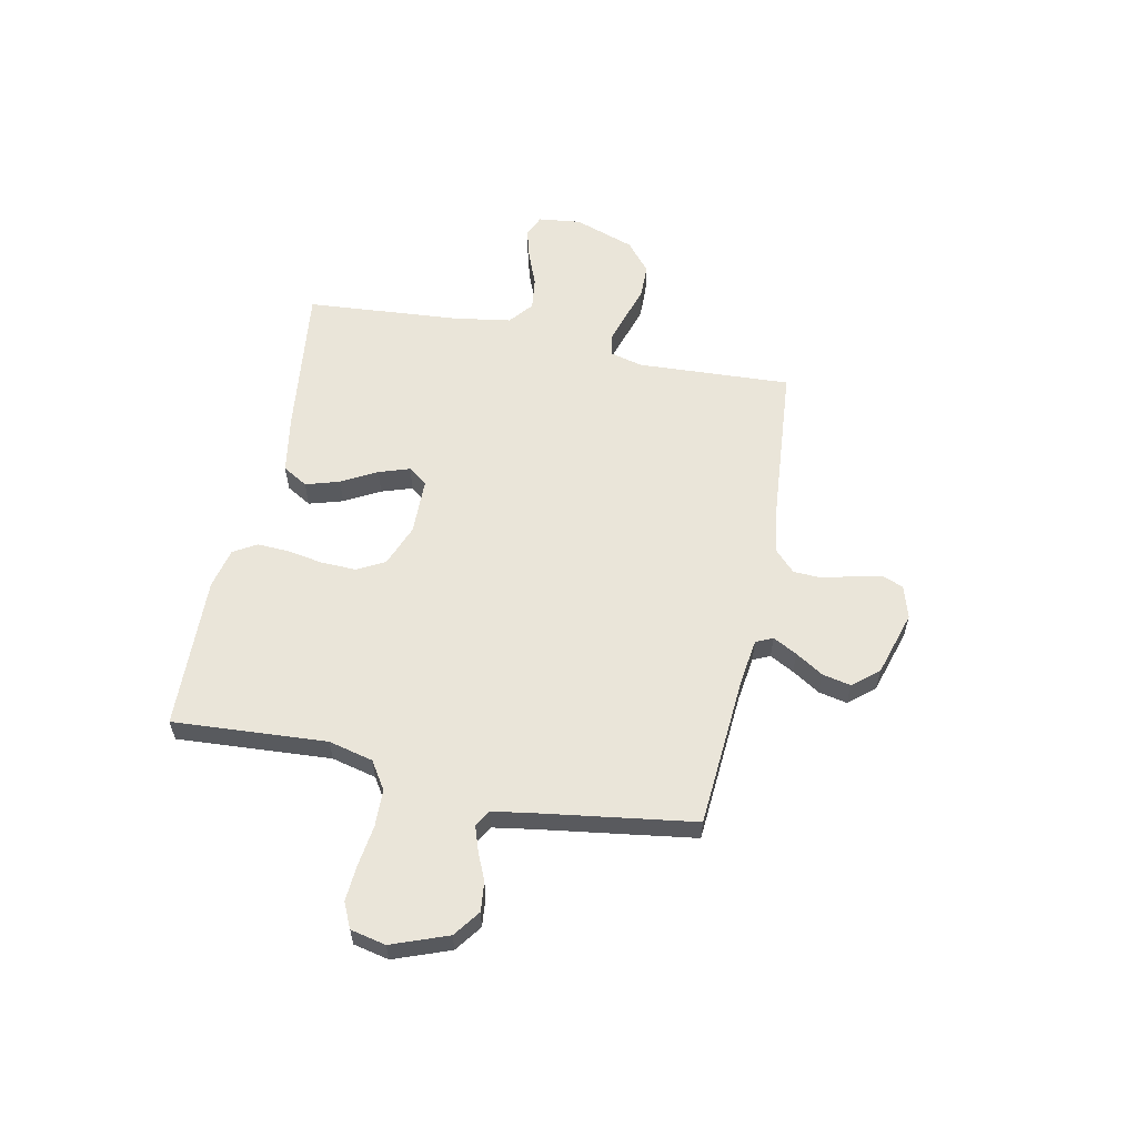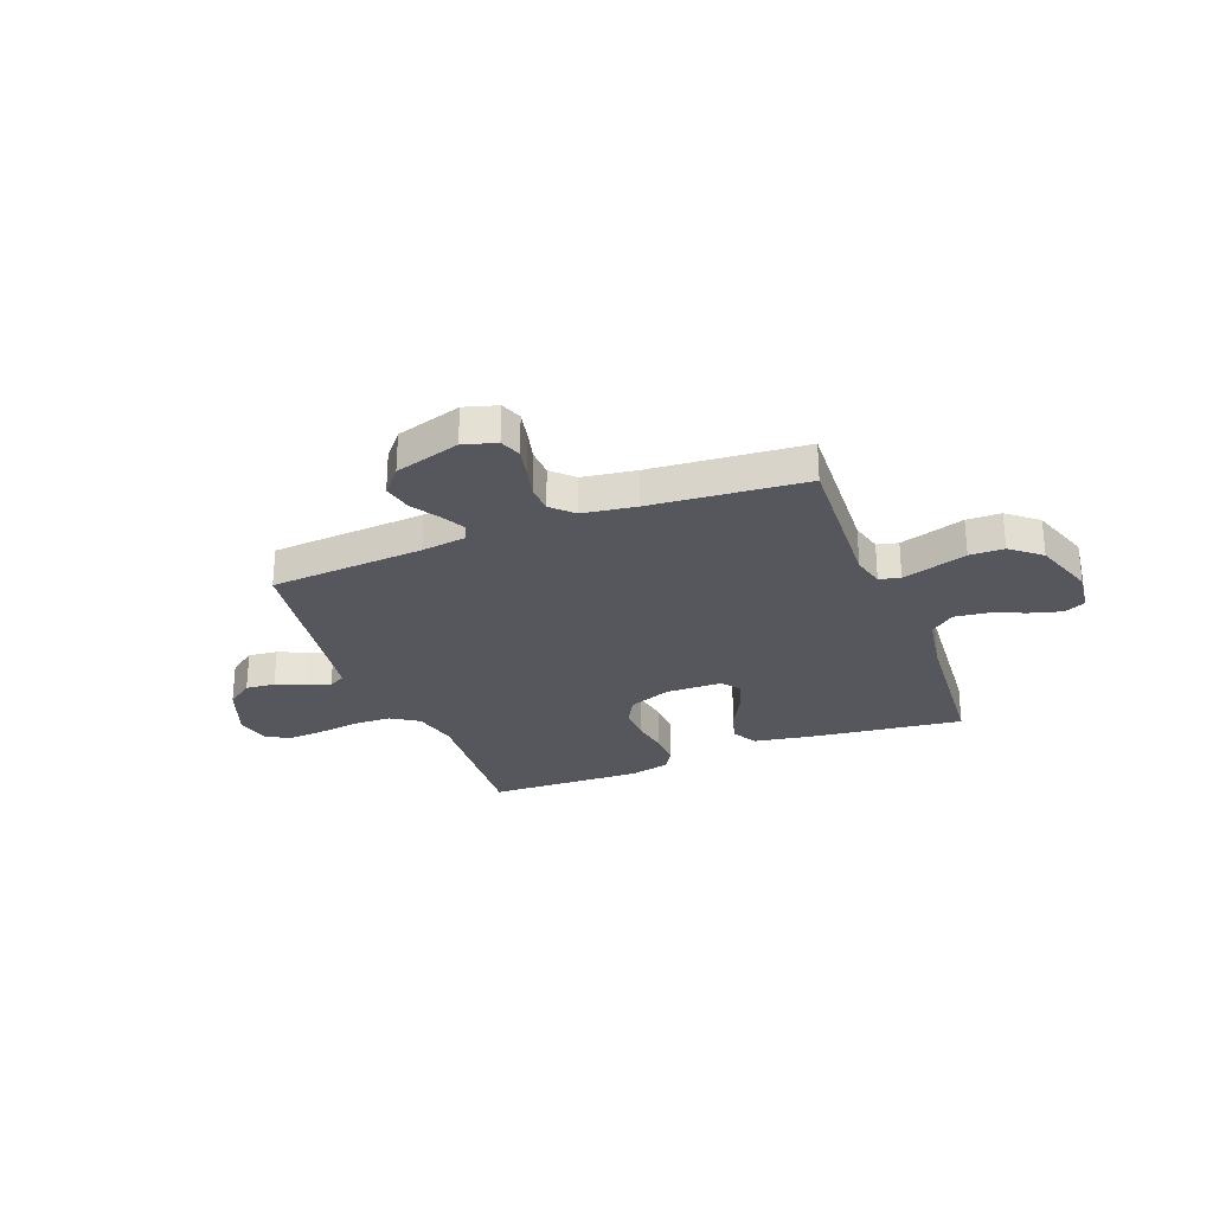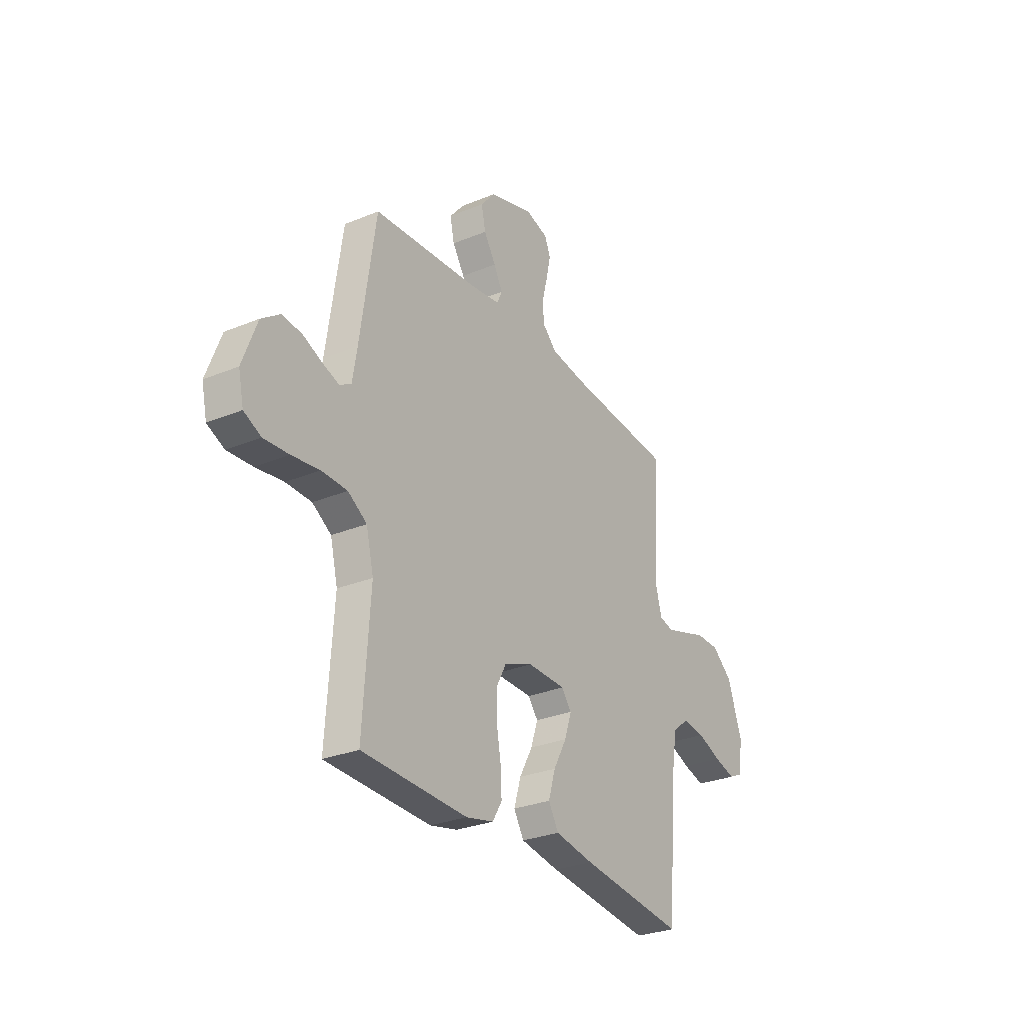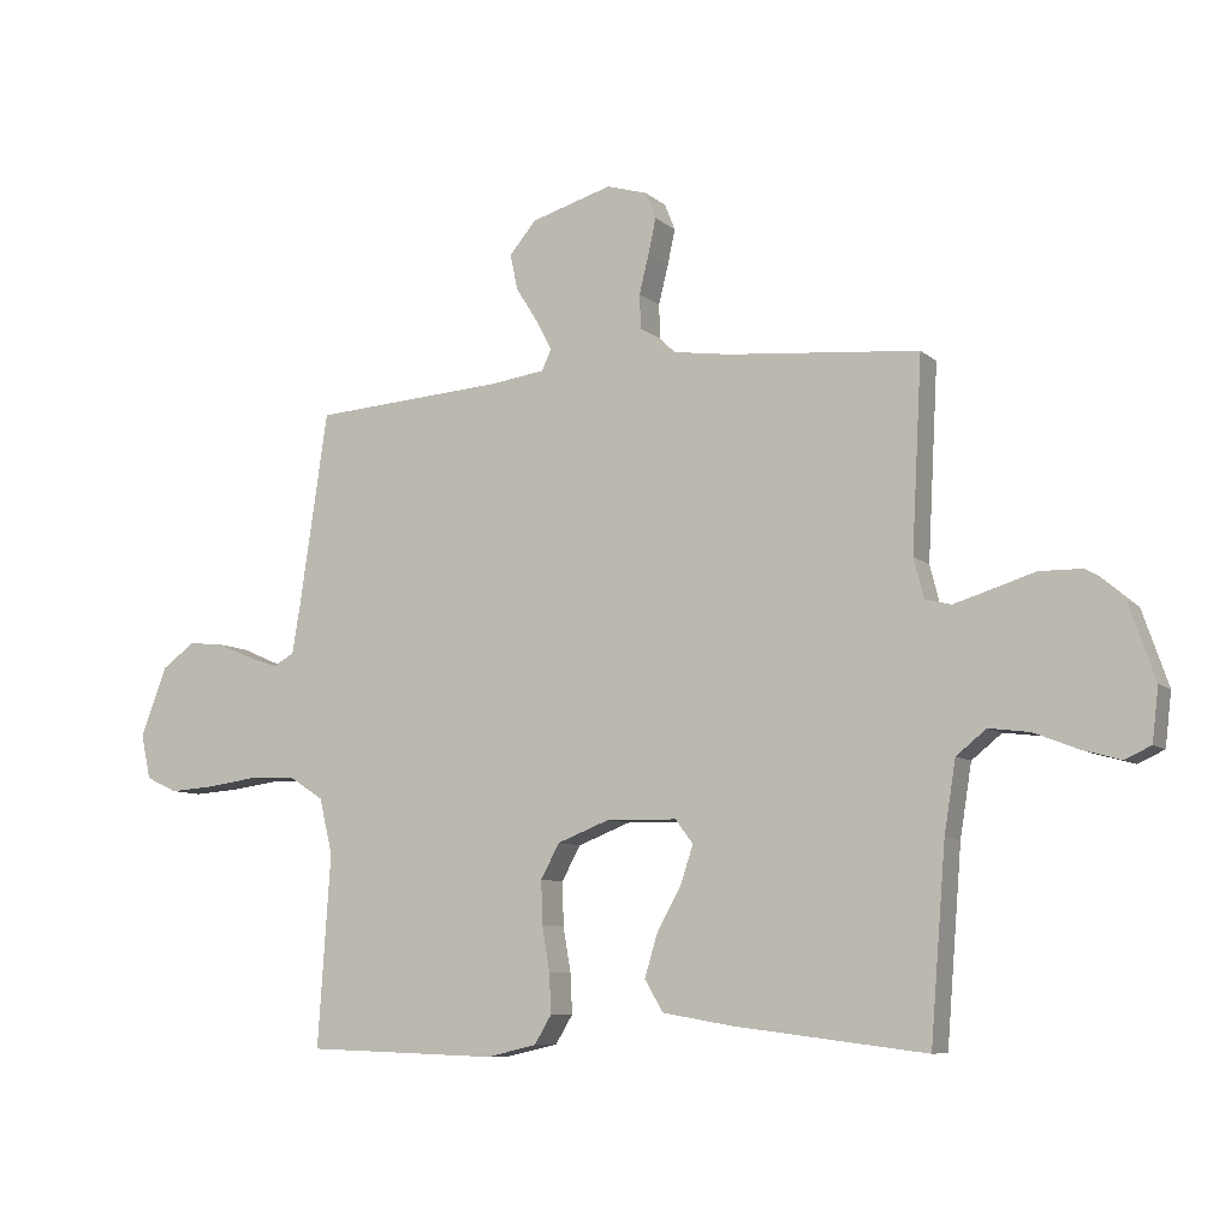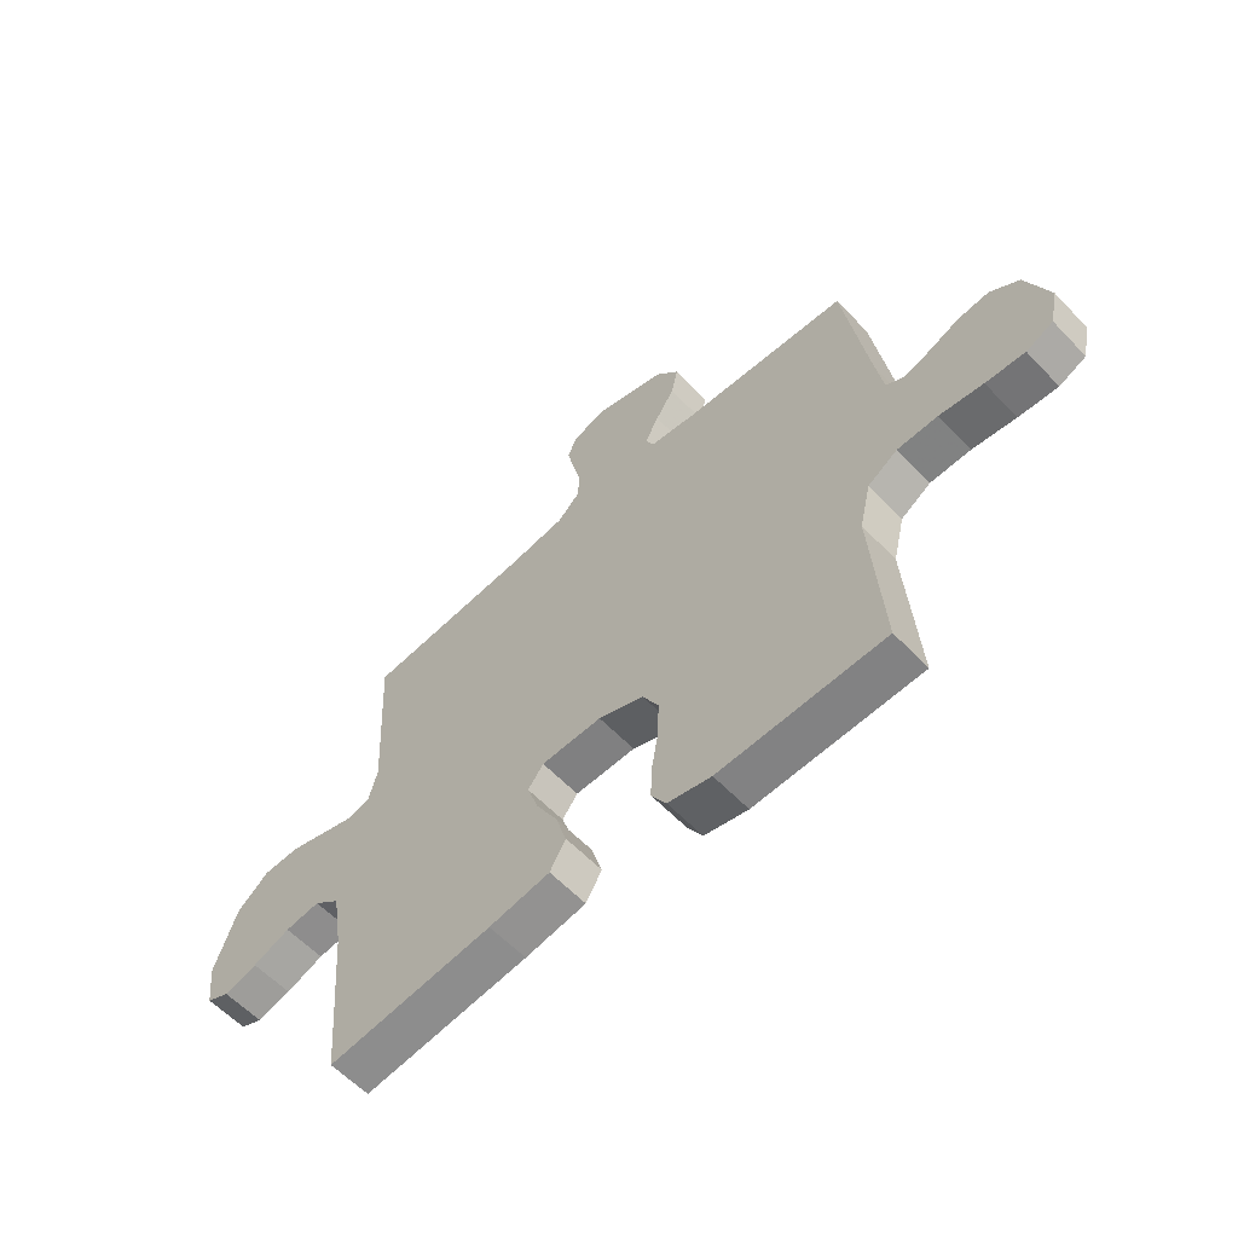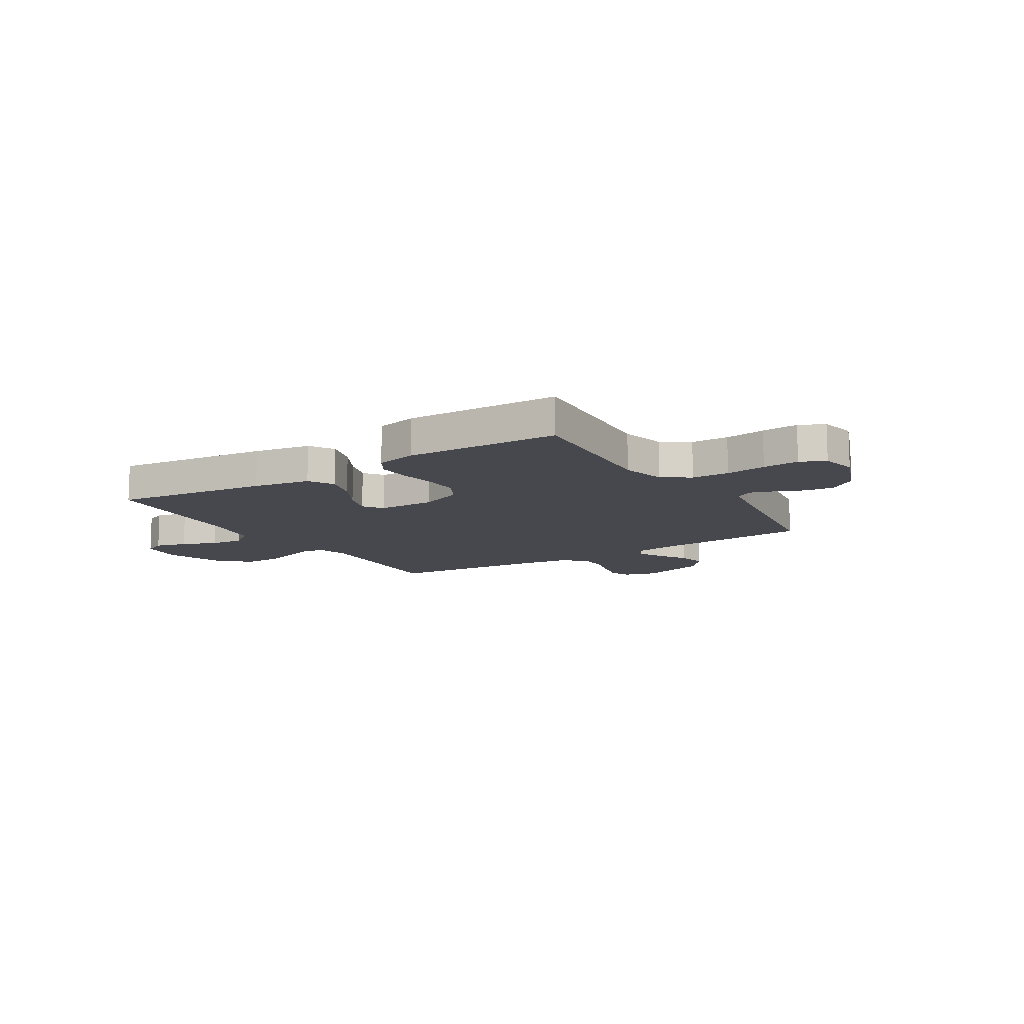
<metadata>
{"format":"obj","ext":"obj","renderer":"f3d","projection":"perspective","resolution":1024,"background":"white","views":[{"elev":58.5,"azim":-78.3,"up":"+Y"},{"elev":-27.6,"azim":21.1,"up":"+Y"},{"elev":-28.7,"azim":-58.3,"up":"+Z"},{"elev":-8.1,"azim":25.8,"up":"+Z"},{"elev":-59.4,"azim":-136.8,"up":"+Z"},{"elev":-11.9,"azim":-148.0,"up":"+Y"}]}
</metadata>
<code>
v -0.5 0.07 -0.5
v -0.48 0.07 -0.2
v -0.501 0.07 -0.113
v -0.555 0.07 -0.078
v -0.628 0.07 -0.076
v -0.707 0.07 -0.087
v -0.778 0.07 -0.092
v -0.827 0.07 -0.069
v -0.842 0.07 0
v -0.801 0.07 0.109
v -0.749 0.07 0.147
v -0.692 0.07 0.141
v -0.637 0.07 0.117
v -0.59 0.07 0.101
v -0.557 0.07 0.12
v -0.544 0.07 0.2
v -0.5 0.07 0.5
v -0.2 0.07 0.521
v -0.113 0.07 0.533
v -0.098 0.07 0.566
v -0.123 0.07 0.613
v -0.157 0.07 0.667
v -0.169 0.07 0.723
v -0.127 0.07 0.773
v 0 0.07 0.811
v 0.064 0.07 0.792
v 0.08 0.07 0.751
v 0.068 0.07 0.695
v 0.053 0.07 0.635
v 0.055 0.07 0.581
v 0.096 0.07 0.541
v 0.2 0.07 0.526
v 0.5 0.07 0.5
v 0.484 0.07 0.2
v 0.5 0.07 0.138
v 0.541 0.07 0.128
v 0.6 0.07 0.146
v 0.667 0.07 0.167
v 0.734 0.07 0.166
v 0.792 0.07 0.118
v 0.833 0.07 0
v 0.823 0.07 -0.083
v 0.782 0.07 -0.102
v 0.721 0.07 -0.085
v 0.653 0.07 -0.058
v 0.589 0.07 -0.05
v 0.542 0.07 -0.088
v 0.524 0.07 -0.2
v 0.5 0.07 -0.5
v 0.2 0.07 -0.463
v 0.089 0.07 -0.444
v 0.06 0.07 -0.395
v 0.08 0.07 -0.329
v 0.118 0.07 -0.26
v 0.138 0.07 -0.2
v 0.11 0.07 -0.163
v 0 0.07 -0.161
v -0.082 0.07 -0.193
v -0.111 0.07 -0.247
v -0.109 0.07 -0.315
v -0.097 0.07 -0.385
v -0.094 0.07 -0.447
v -0.121 0.07 -0.492
v -0.2 0.07 -0.51
v -0.5 0 -0.5
v -0.48 0 -0.2
v -0.501 0 -0.113
v -0.555 0 -0.078
v -0.628 0 -0.076
v -0.707 0 -0.087
v -0.778 0 -0.092
v -0.827 0 -0.069
v -0.842 0 0
v -0.801 0 0.109
v -0.749 0 0.147
v -0.692 0 0.141
v -0.637 0 0.117
v -0.59 0 0.101
v -0.557 0 0.12
v -0.544 0 0.2
v -0.5 0 0.5
v -0.2 0 0.521
v -0.113 0 0.533
v -0.098 0 0.566
v -0.123 0 0.613
v -0.157 0 0.667
v -0.169 0 0.723
v -0.127 0 0.773
v 0 0 0.811
v 0.064 0 0.792
v 0.08 0 0.751
v 0.068 0 0.695
v 0.053 0 0.635
v 0.055 0 0.581
v 0.096 0 0.541
v 0.2 0 0.526
v 0.5 0 0.5
v 0.484 0 0.2
v 0.5 0 0.138
v 0.541 0 0.128
v 0.6 0 0.146
v 0.667 0 0.167
v 0.734 0 0.166
v 0.792 0 0.118
v 0.833 0 0
v 0.823 0 -0.083
v 0.782 0 -0.102
v 0.721 0 -0.085
v 0.653 0 -0.058
v 0.589 0 -0.05
v 0.542 0 -0.088
v 0.524 0 -0.2
v 0.5 0 -0.5
v 0.2 0 -0.463
v 0.089 0 -0.444
v 0.06 0 -0.395
v 0.08 0 -0.329
v 0.118 0 -0.26
v 0.138 0 -0.2
v 0.11 0 -0.163
v 0 0 -0.161
v -0.082 0 -0.193
v -0.111 0 -0.247
v -0.109 0 -0.315
v -0.097 0 -0.385
v -0.094 0 -0.447
v -0.121 0 -0.492
v -0.2 0 -0.51
f 63 64 1 2
f 60 61 62 63
f 59 60 63 2
f 58 59 2 3
f 57 58 3 4
f 56 57 4
f 51 52 53 54
f 51 54 55
f 48 49 50 51
f 47 48 51 55
f 46 47 55 56
f 42 43 44 45
f 40 41 42 45
f 40 45 46
f 37 38 39 40
f 36 37 40 46
f 35 36 46 56
f 32 33 34
f 31 32 34 35
f 30 31 35 56
f 26 27 28 29
f 24 25 26 29
f 24 29 30
f 21 22 23 24
f 20 21 24 30
f 19 20 30 56
f 16 17 18
f 15 16 18 19
f 10 11 12 13
f 10 13 14
f 9 10 14
f 8 9 14
f 5 6 7 8
f 4 5 8 14
f 15 19 56 4
f 4 14 15
f 66 65 128 127
f 127 126 125 124
f 66 127 124 123
f 67 66 123 122
f 68 67 122 121
f 68 121 120
f 118 117 116 115
f 119 118 115
f 115 114 113 112
f 119 115 112 111
f 120 119 111 110
f 109 108 107 106
f 109 106 105 104
f 110 109 104
f 104 103 102 101
f 110 104 101 100
f 120 110 100 99
f 98 97 96
f 99 98 96 95
f 120 99 95 94
f 93 92 91 90
f 93 90 89 88
f 94 93 88
f 88 87 86 85
f 94 88 85 84
f 120 94 84 83
f 82 81 80
f 83 82 80 79
f 77 76 75 74
f 78 77 74
f 78 74 73
f 78 73 72
f 72 71 70 69
f 78 72 69 68
f 68 120 83 79
f 79 78 68
f 1 65 66 2
f 2 66 67 3
f 3 67 68 4
f 4 68 69 5
f 5 69 70 6
f 6 70 71 7
f 7 71 72 8
f 8 72 73 9
f 9 73 74 10
f 10 74 75 11
f 11 75 76 12
f 12 76 77 13
f 13 77 78 14
f 14 78 79 15
f 15 79 80 16
f 16 80 81 17
f 17 81 82 18
f 18 82 83 19
f 19 83 84 20
f 20 84 85 21
f 21 85 86 22
f 22 86 87 23
f 23 87 88 24
f 24 88 89 25
f 25 89 90 26
f 26 90 91 27
f 27 91 92 28
f 28 92 93 29
f 29 93 94 30
f 30 94 95 31
f 31 95 96 32
f 32 96 97 33
f 33 97 98 34
f 34 98 99 35
f 35 99 100 36
f 36 100 101 37
f 37 101 102 38
f 38 102 103 39
f 39 103 104 40
f 40 104 105 41
f 41 105 106 42
f 42 106 107 43
f 43 107 108 44
f 44 108 109 45
f 45 109 110 46
f 46 110 111 47
f 47 111 112 48
f 48 112 113 49
f 49 113 114 50
f 50 114 115 51
f 51 115 116 52
f 52 116 117 53
f 53 117 118 54
f 54 118 119 55
f 55 119 120 56
f 56 120 121 57
f 57 121 122 58
f 58 122 123 59
f 59 123 124 60
f 60 124 125 61
f 61 125 126 62
f 62 126 127 63
f 63 127 128 64
f 64 128 65 1

</code>
